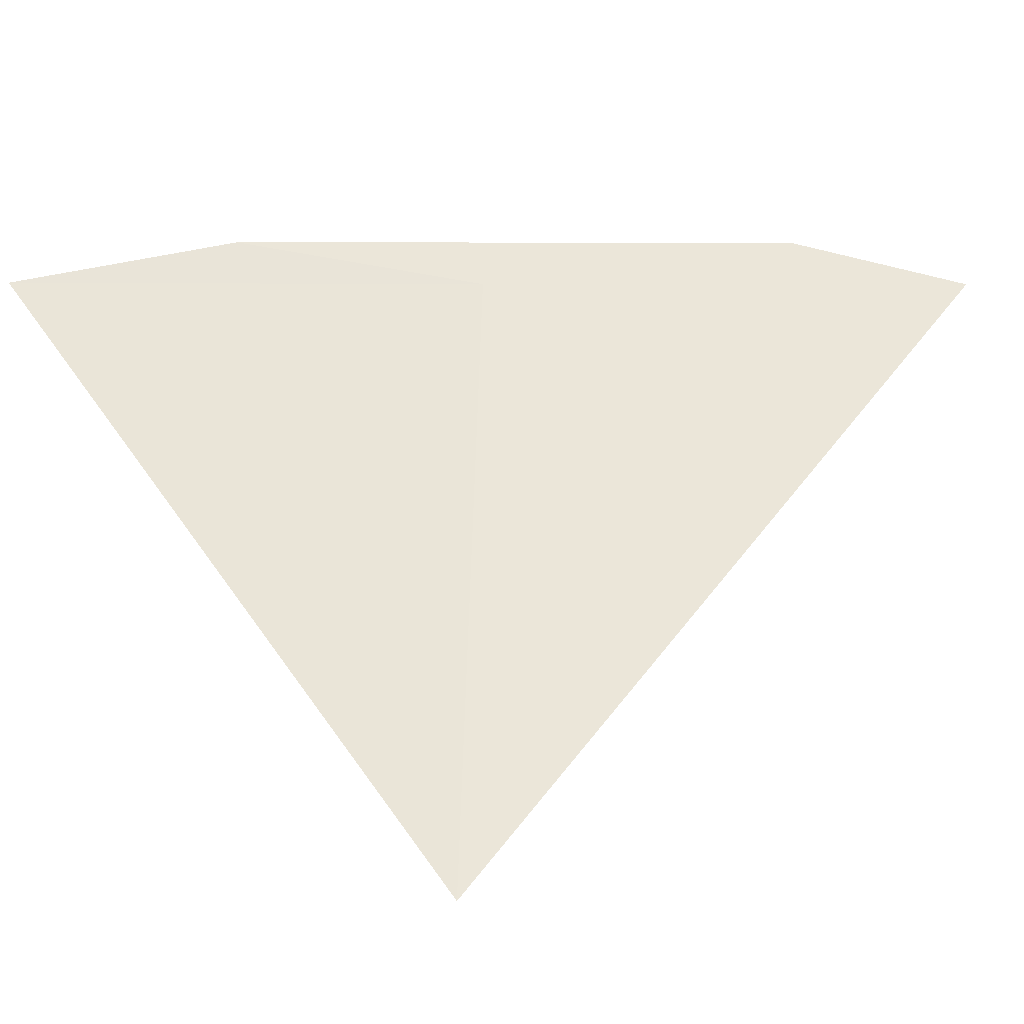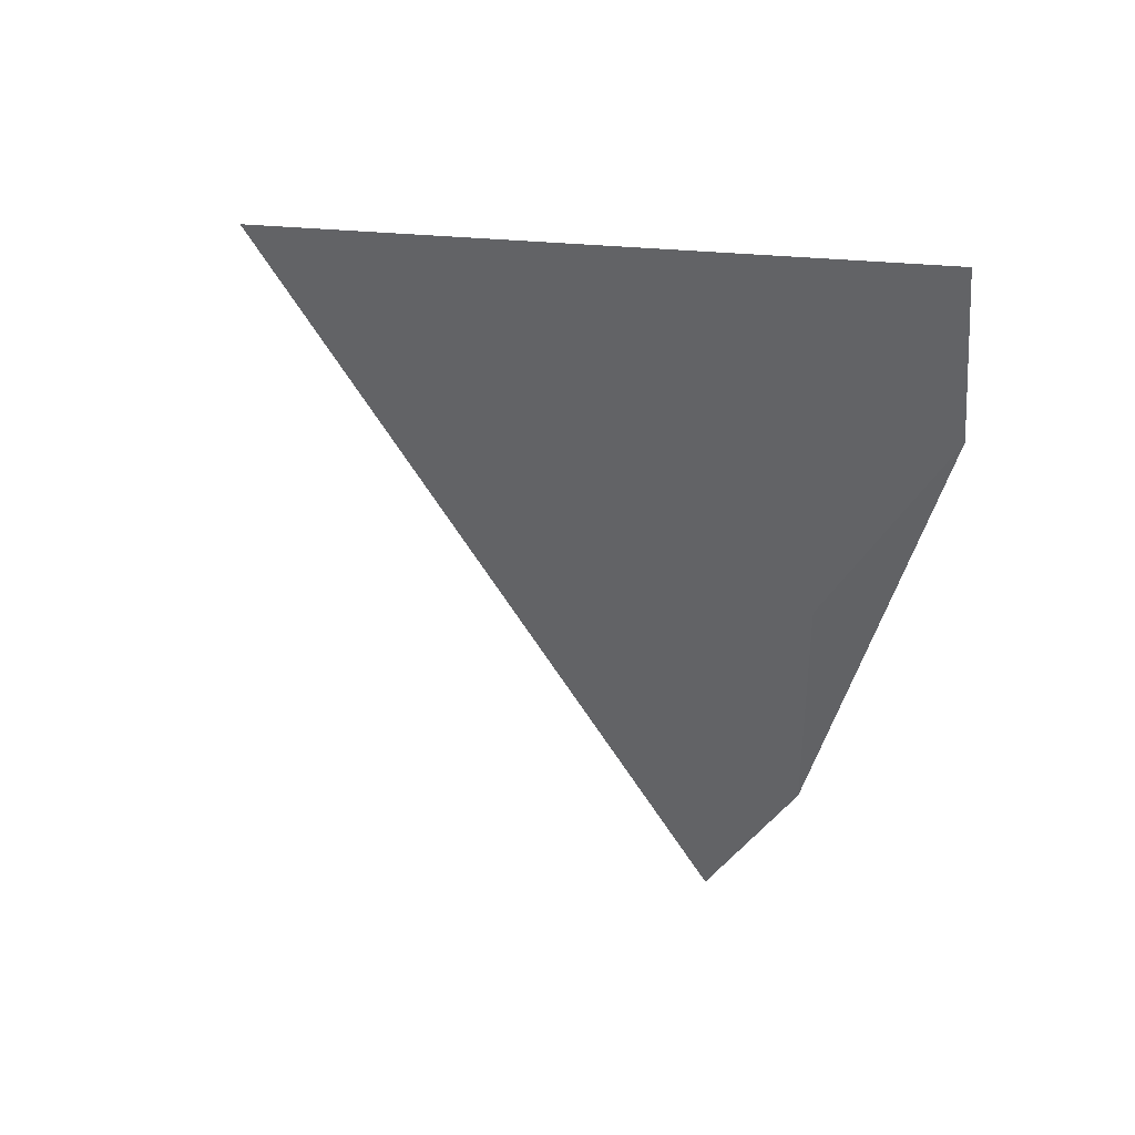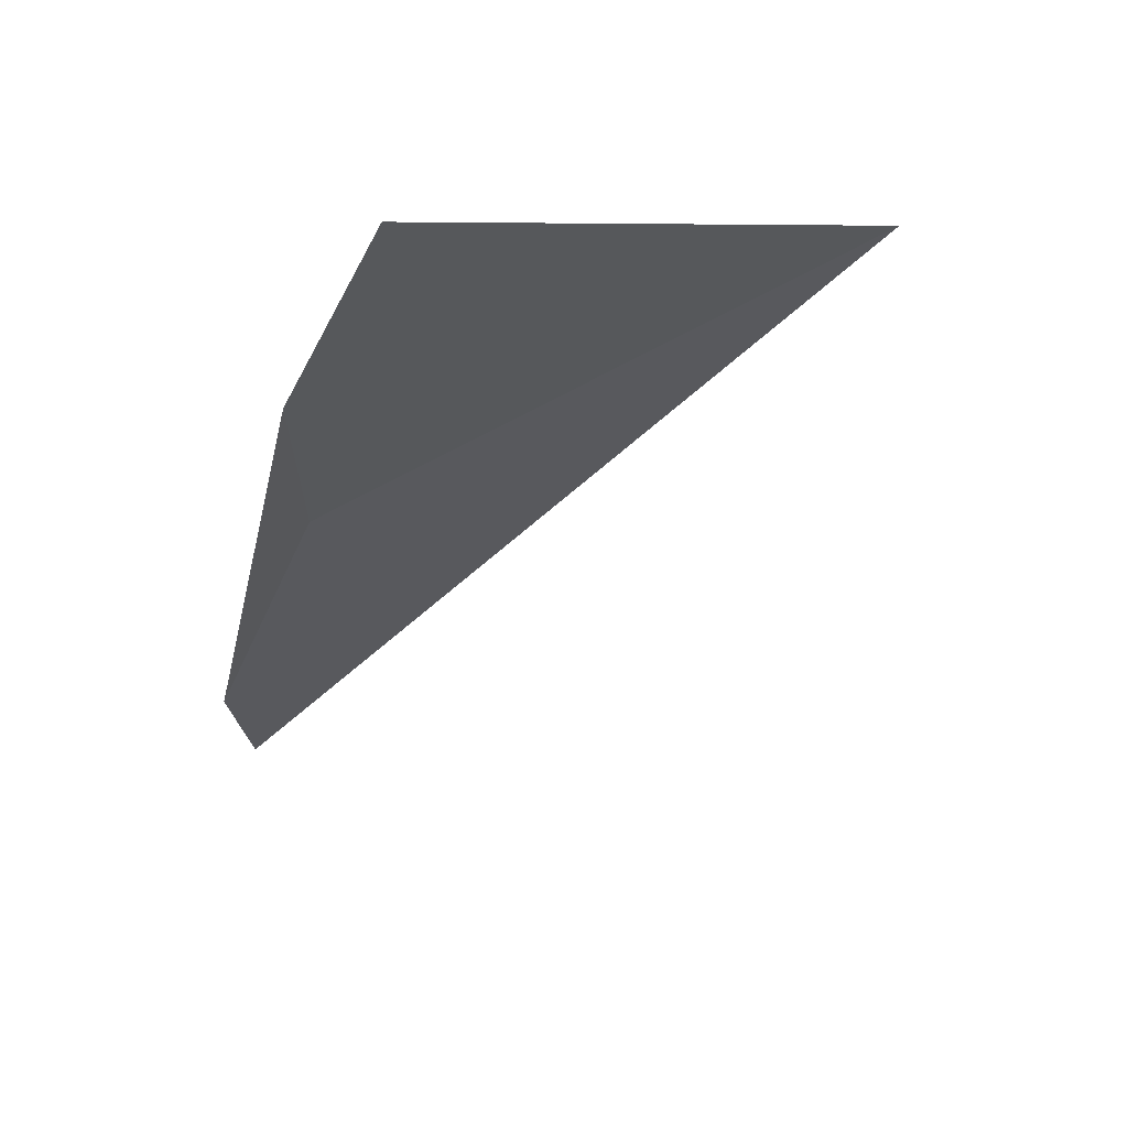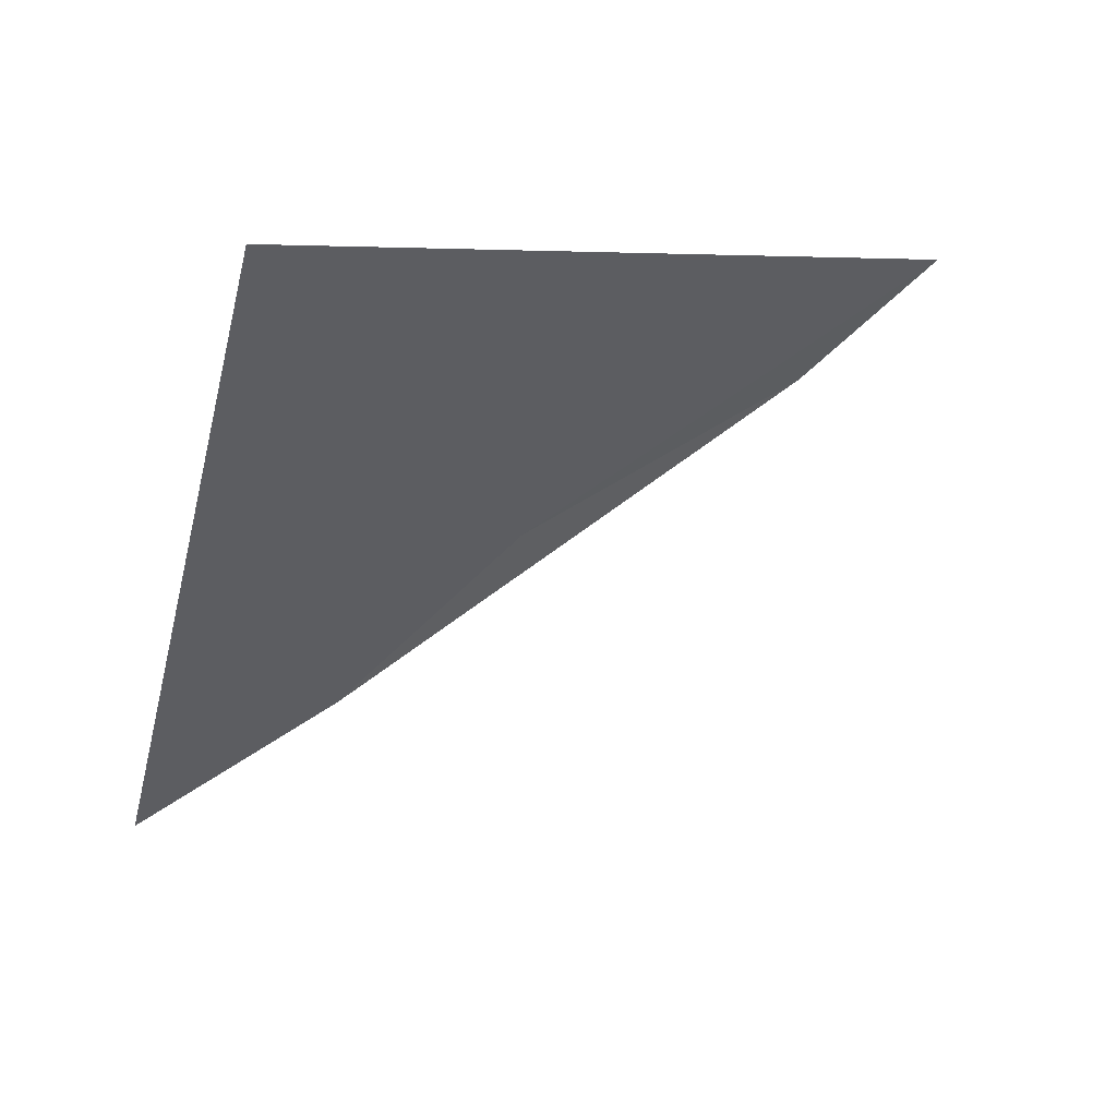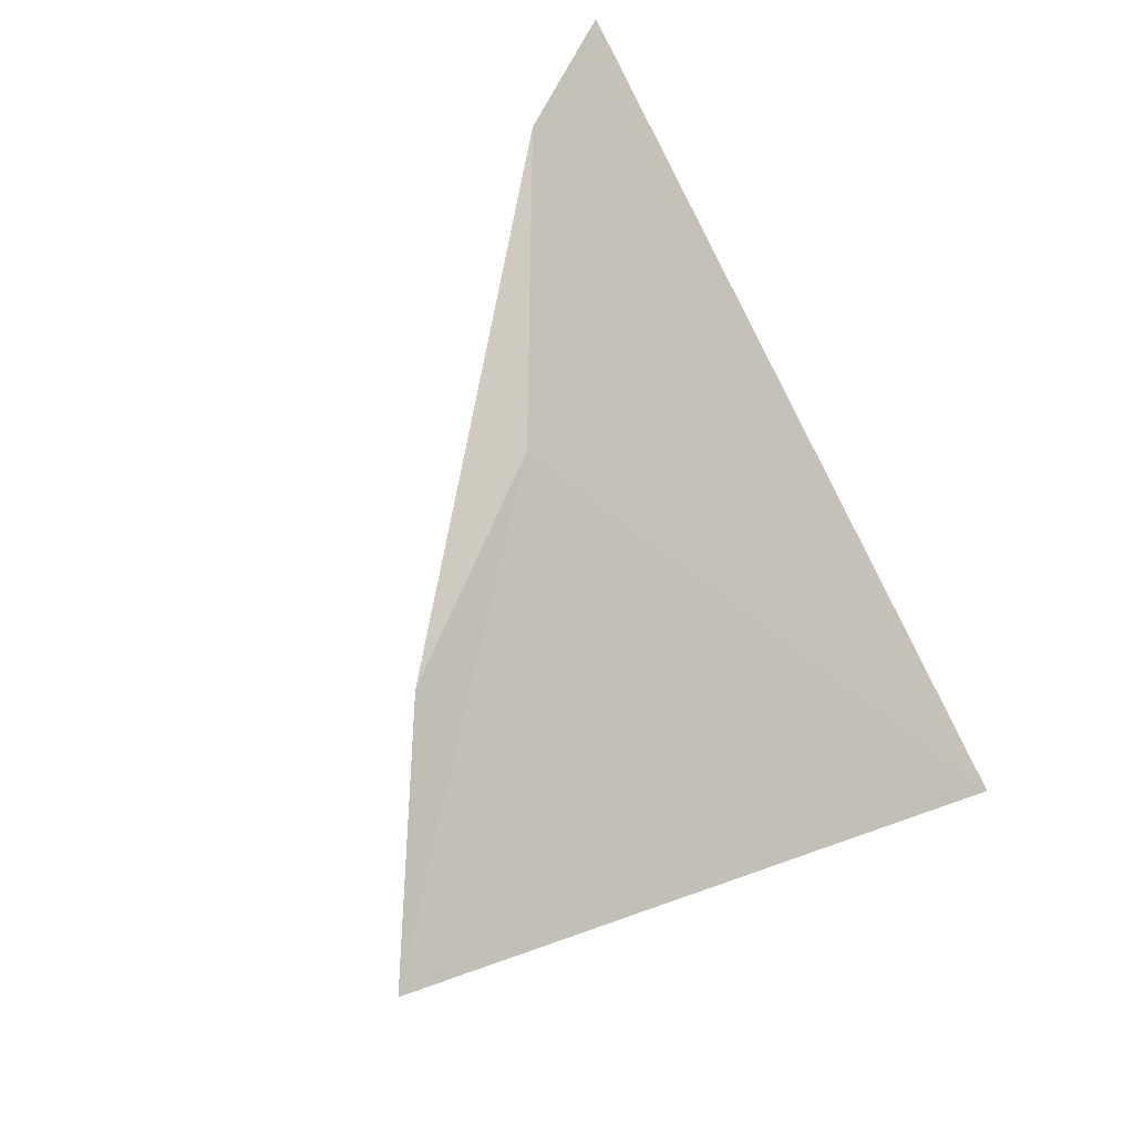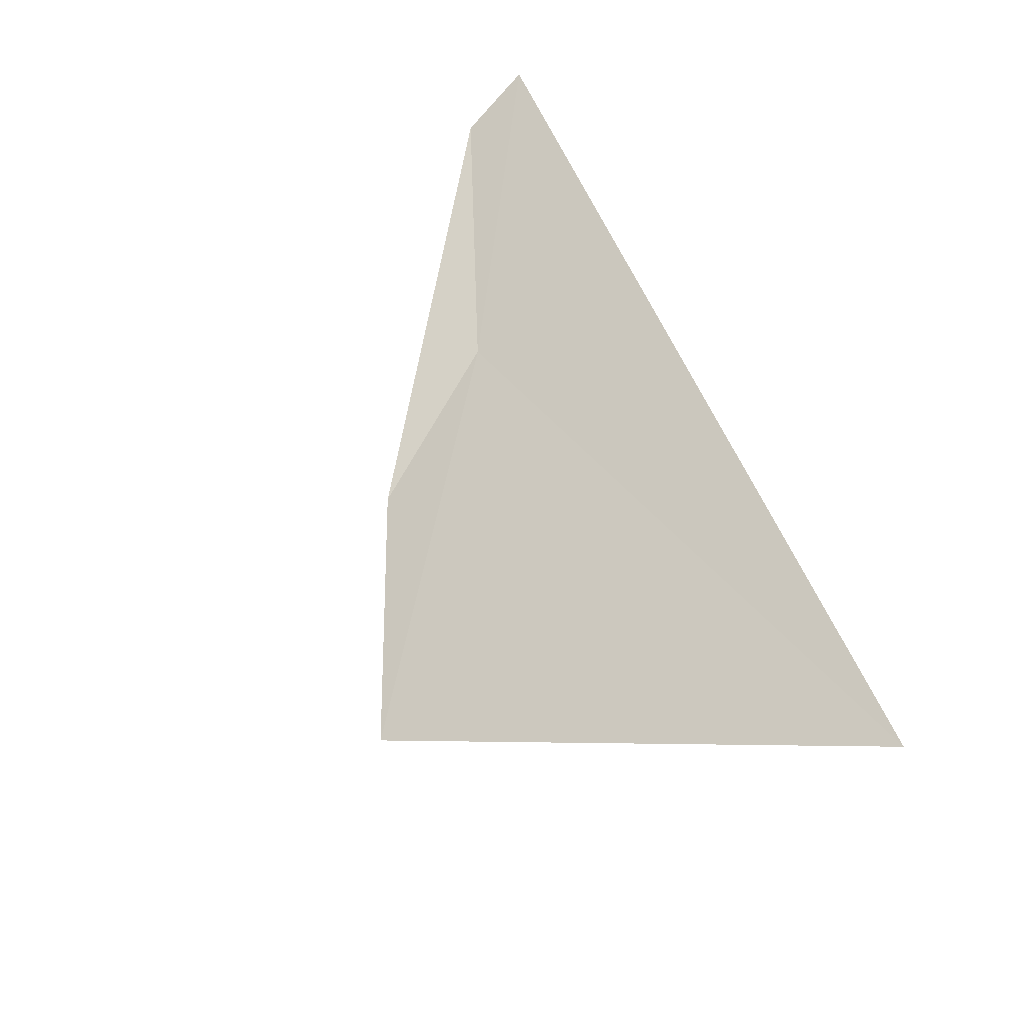
<metadata>
{"format":"obj","ext":"obj","renderer":"f3d","projection":"perspective","resolution":1024,"background":"white","views":[{"elev":8.4,"azim":147.4,"up":"+Z"},{"elev":0.0,"azim":-101.3,"up":"+Y"},{"elev":-62.1,"azim":76.2,"up":"+Y"},{"elev":16.2,"azim":173.2,"up":"+Y"},{"elev":58.8,"azim":64.1,"up":"+Z"},{"elev":42.6,"azim":61.7,"up":"+Z"}]}
</metadata>
<code>
v 8.594 12.39 33.37
v 8.951 12.04 33.45
v 9.347 11.83 33.37
v 9.091 13.1 32.41
v 8.049 12.66 33.45
v 7.807 12.9 33.37
f 1 3 2
f 1 2 5
f 1 5 6
f 1 6 4
f 1 4 3

</code>
